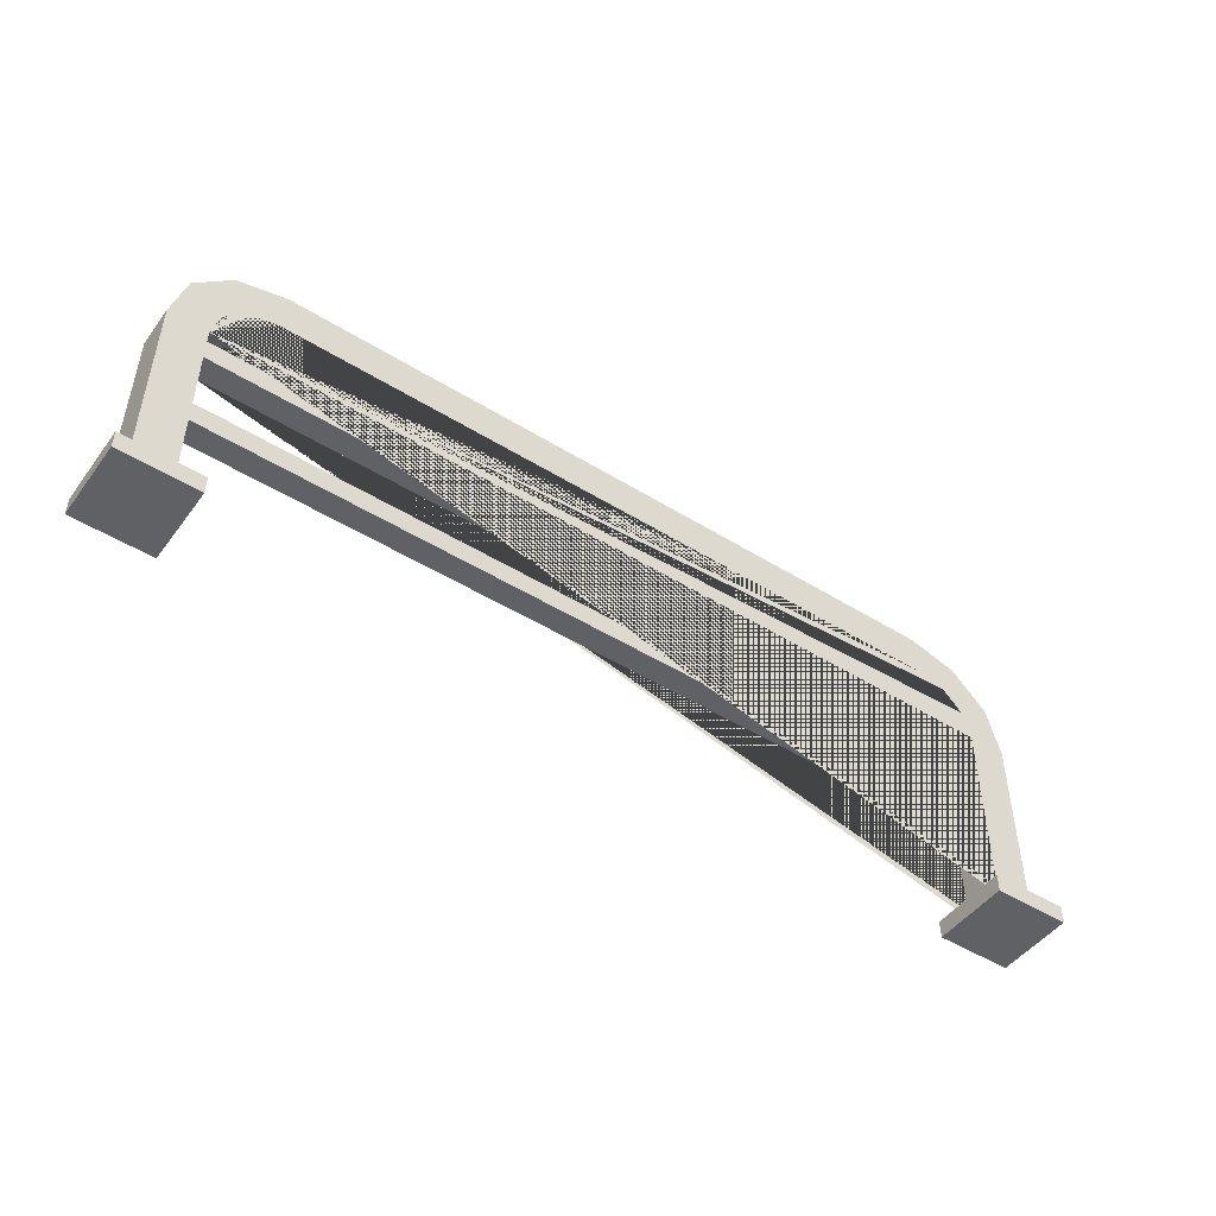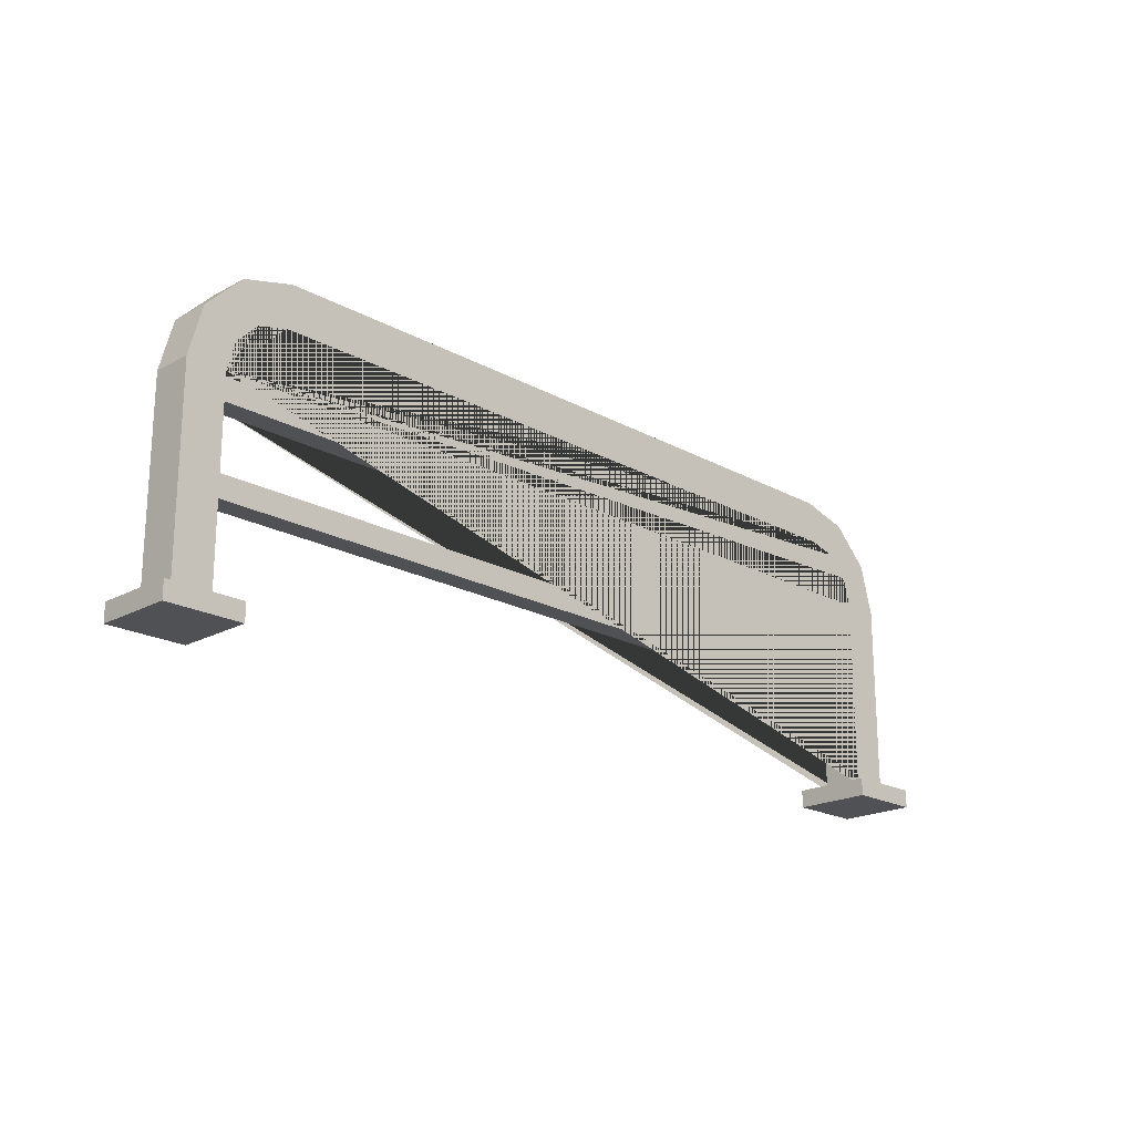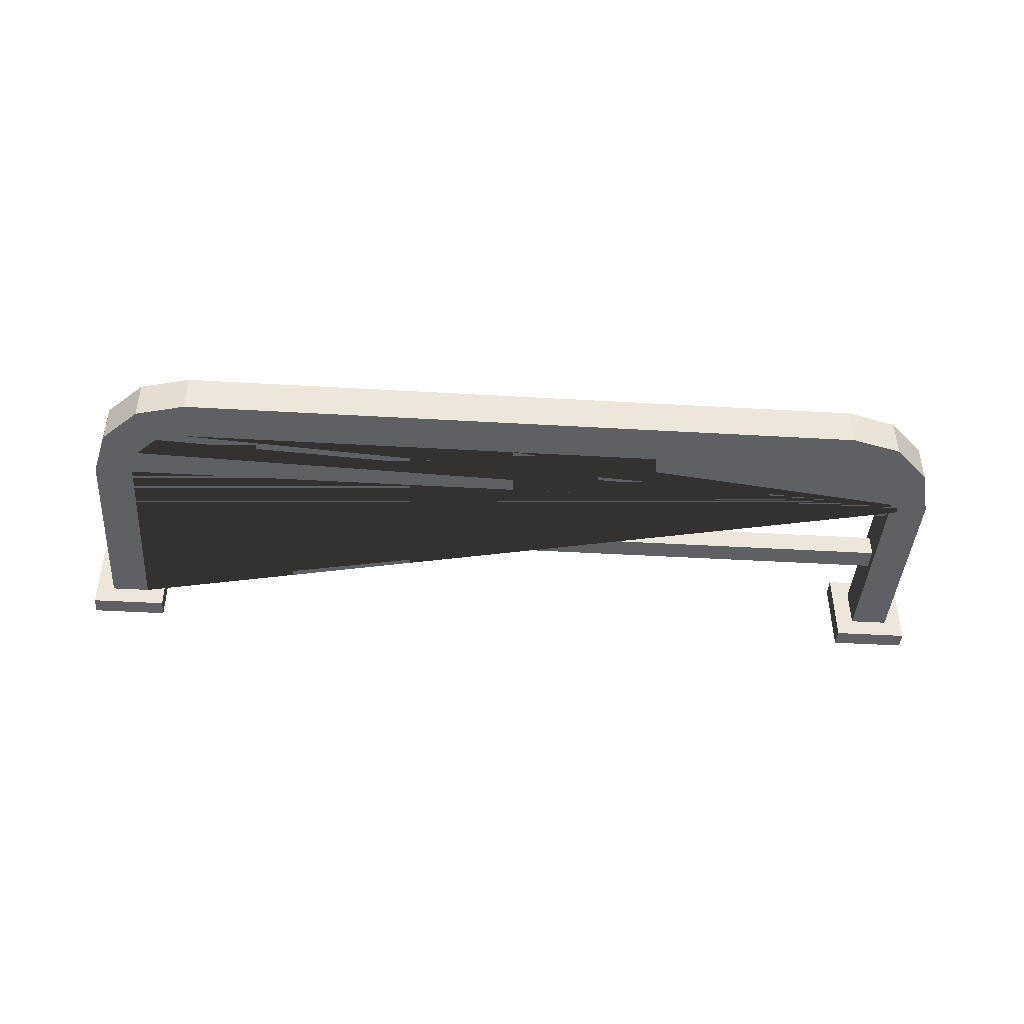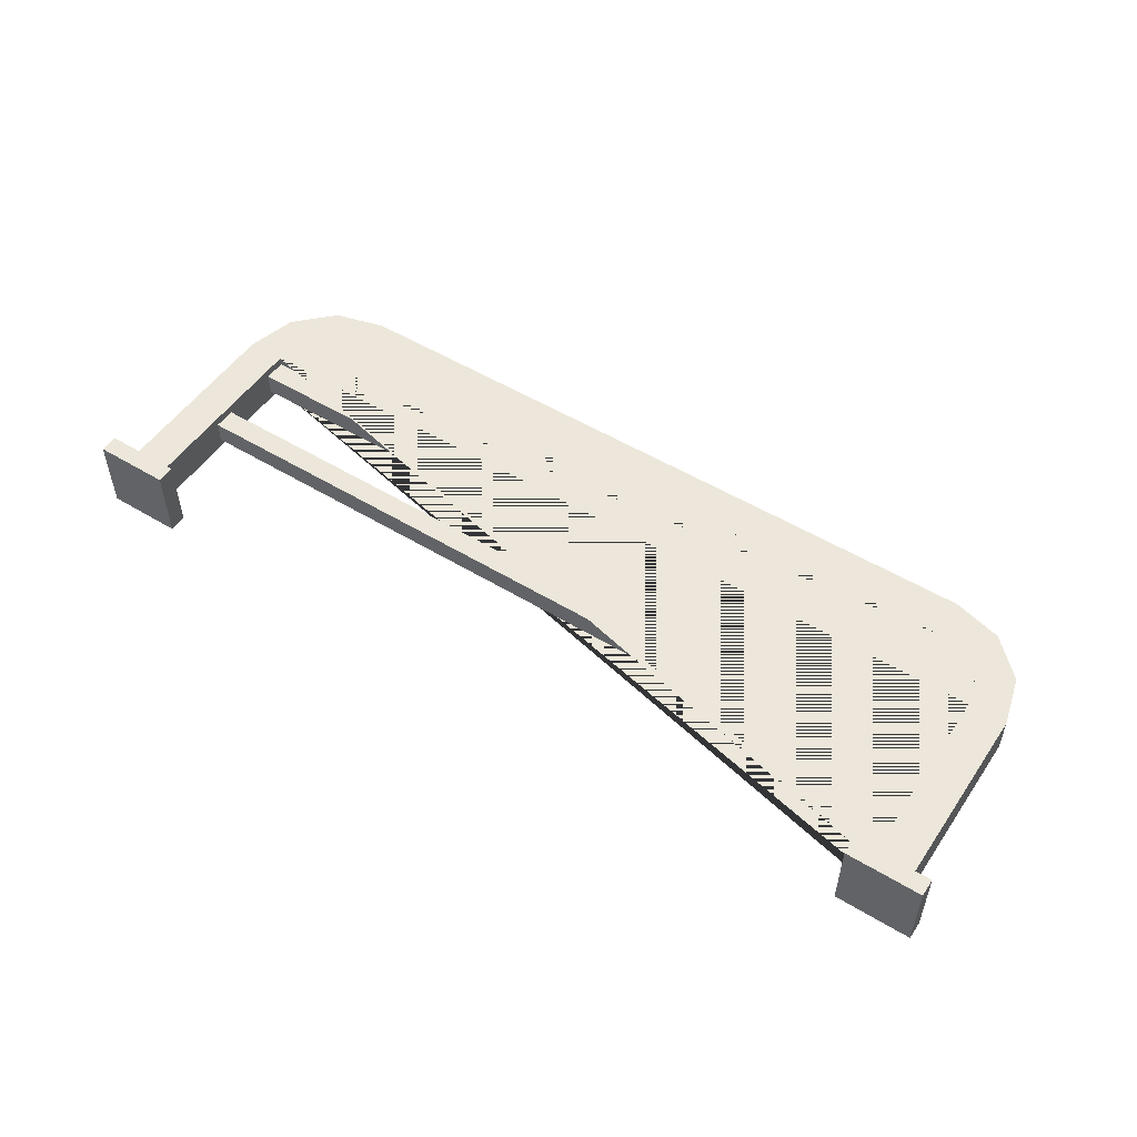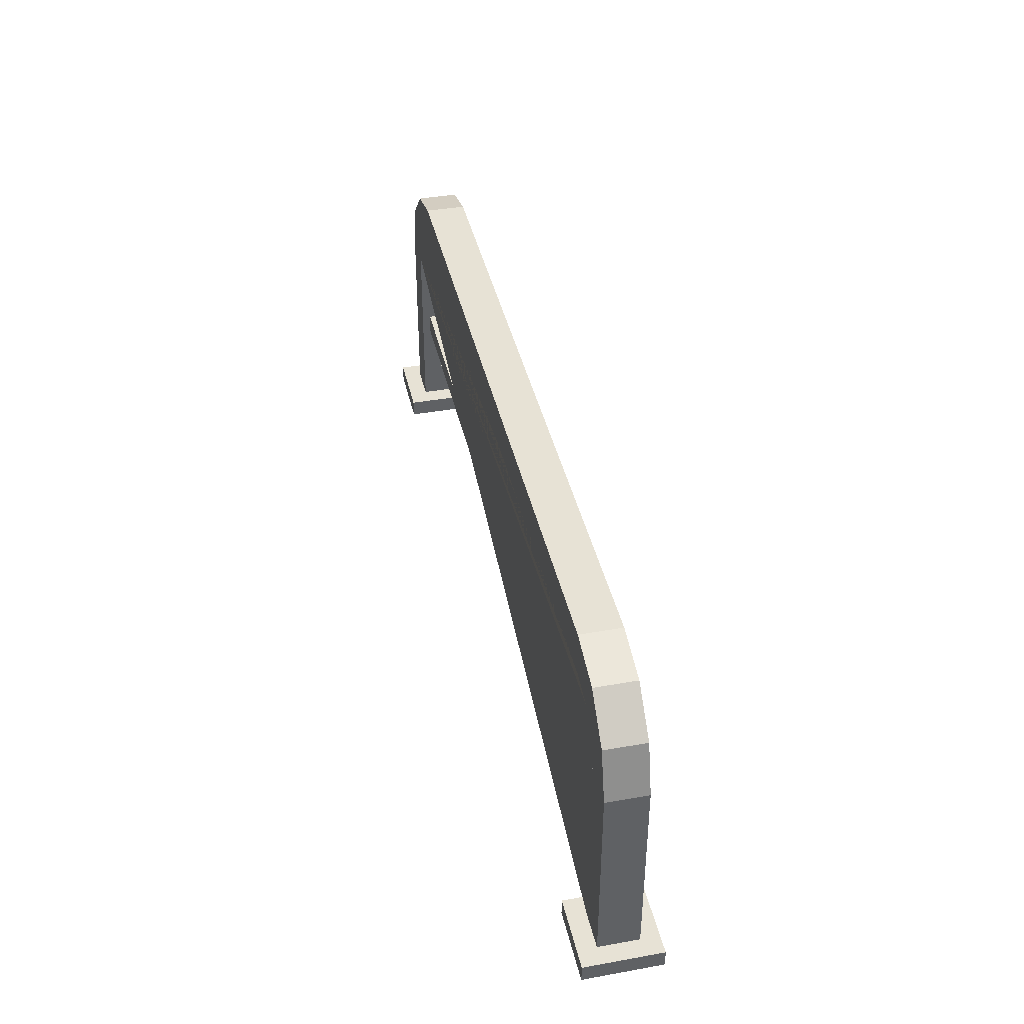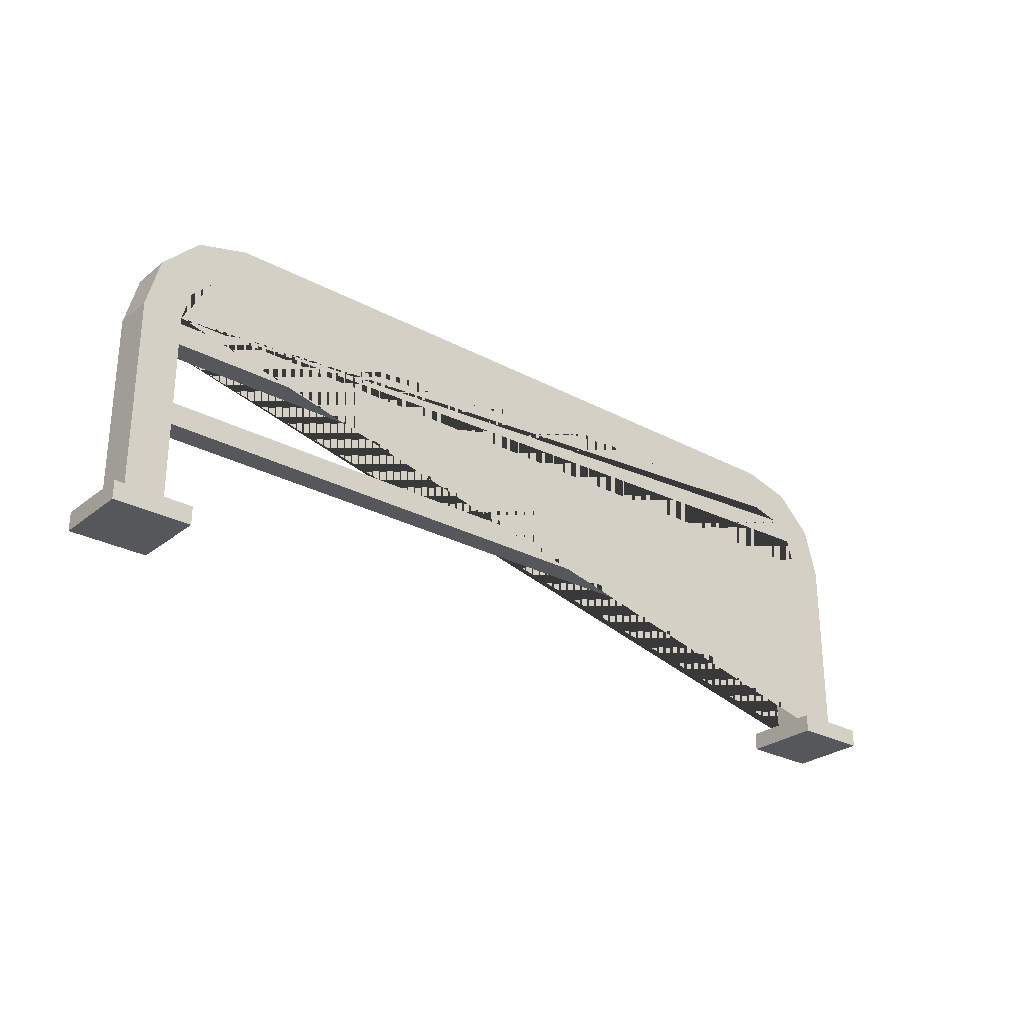
<metadata>
{"format":"obj","ext":"obj","renderer":"f3d","projection":"perspective","resolution":1024,"background":"white","views":[{"elev":-48.2,"azim":145.2,"up":"+Z"},{"elev":-20.0,"azim":134.7,"up":"+Z"},{"elev":-42.6,"azim":-4.0,"up":"+Y"},{"elev":51.8,"azim":-146.7,"up":"+Y"},{"elev":40.3,"azim":-102.4,"up":"+Z"},{"elev":-27.4,"azim":140.4,"up":"+Z"}]}
</metadata>
<code>
o toilet2.022
v -1.579 0.04343 0.1961
v 1.571 0.04343 0.1961
v -1.579 -0.04344 0.1961
v 1.571 -0.04344 0.1961
v -1.579 0.04343 0.2792
v 1.571 0.04343 0.2792
v 1.571 -0.04344 0.2792
v -1.579 -0.04344 0.2792
v -1.698 0.07642 -0.4631
v -1.698 -0.07642 -0.4631
v -1.552 0.07642 -0.4631
v -1.552 -0.07642 -0.4631
v -1.698 -0.07642 -0.5314
v -1.698 0.07642 -0.5314
v -1.552 -0.07642 -0.5314
v -1.552 0.07642 -0.5314
v -1.77 -0.1475 -0.4631
v -1.77 0.1475 -0.4631
v -1.481 -0.1475 -0.4631
v -1.481 0.1475 -0.4631
v -1.77 -0.1475 -0.5314
v -1.77 0.1475 -0.5314
v -1.481 -0.1475 -0.5314
v -1.481 0.1475 -0.5314
v 1.554 0.07642 -0.4631
v 1.554 -0.07642 -0.4631
v 1.7 0.07642 -0.4631
v 1.7 -0.07642 -0.4631
v 1.554 -0.07642 -0.5314
v 1.554 0.07642 -0.5314
v 1.7 -0.07642 -0.5314
v 1.7 0.07642 -0.5314
v 1.483 -0.1475 -0.4631
v 1.483 0.1475 -0.4631
v 1.772 -0.1475 -0.4631
v 1.772 0.1475 -0.4631
v 1.483 -0.1475 -0.5314
v 1.483 0.1475 -0.5314
v 1.772 -0.1475 -0.5314
v 1.772 0.1475 -0.5314
v 1.7 -0.07642 0.2819
v 1.321 -0.07642 0.6612
v 1.65 -0.07642 0.4715
v 1.511 -0.07642 0.6103
v 1.321 0.07642 0.6612
v 1.7 0.07642 0.2819
v 1.511 0.07642 0.6103
v 1.65 0.07642 0.4715
v -1.319 -0.07642 0.6612
v -1.698 -0.07642 0.2819
v -1.509 -0.07642 0.6103
v -1.648 -0.07642 0.4715
v -1.698 0.07642 0.2819
v -1.319 0.07642 0.6612
v -1.648 0.07642 0.4715
v -1.509 0.07642 0.6103
v -1.334 0.07642 0.4997
v -1.552 0.07642 0.281
v -1.443 0.07642 0.4704
v -1.523 0.07642 0.3903
v -1.552 -0.07642 0.281
v -1.334 -0.07642 0.4997
v -1.523 -0.07642 0.3903
v -1.443 -0.07642 0.4704
v 1.554 0.07642 0.281
v 1.336 0.07642 0.4997
v 1.525 0.07642 0.3903
v 1.445 0.07642 0.4704
v 1.336 -0.07642 0.4997
v 1.554 -0.07642 0.281
v 1.445 -0.07642 0.4704
v 1.525 -0.07642 0.3903
v -1.579 0.04343 -0.1232
v 1.571 0.04344 -0.1232
v -1.579 -0.04344 -0.1232
v 1.571 -0.04343 -0.1232
v -1.579 0.04343 -0.04017
v 1.571 0.04344 -0.04017
v 1.571 -0.04343 -0.04017
v -1.579 -0.04344 -0.04017
f 3 1 2 4
f 8 7 6 5
f 4 2 6 7
f 3 4 7 8
f 1 3 8 5
f 2 1 5 6
f 41 43 44 42 49 51 52 50 10 12 61 63 64 62 69 71 72 70 26 28
f 41 28 27 46
f 61 12 11 58
f 66 69 62 57
f 12 10 17 19
f 45 54 49 42
f 13 14 16 15
f 15 16 24 23
f 13 15 23 21
f 9 11 20 18
f 18 20 24 22
f 19 17 21 23
f 20 19 23 24
f 17 18 22 21
f 11 12 19 20
f 16 14 22 24
f 10 9 18 17
f 14 13 21 22
f 28 26 33 35
f 50 53 9 10
f 29 30 32 31
f 31 32 40 39
f 29 31 39 37
f 25 27 36 34
f 34 36 40 38
f 35 33 37 39
f 36 35 39 40
f 33 34 38 37
f 27 28 35 36
f 32 30 38 40
f 26 25 34 33
f 30 29 37 38
f 45 42 44 47
f 47 44 43 48
f 48 43 41 46
f 53 50 52 55
f 55 52 51 56
f 56 51 49 54
f 70 65 25 26
f 57 62 64 59
f 59 64 63 60
f 60 63 61 58
f 65 70 72 67
f 67 72 71 68
f 68 71 69 66
f 65 67 68 66 57 59 60 58 11 9 53 55 56 54 45 47 48 46 27 25
f 75 73 74 76
f 80 79 78 77
f 76 74 78 79
f 75 76 79 80
f 73 75 80 77
f 74 73 77 78

</code>
